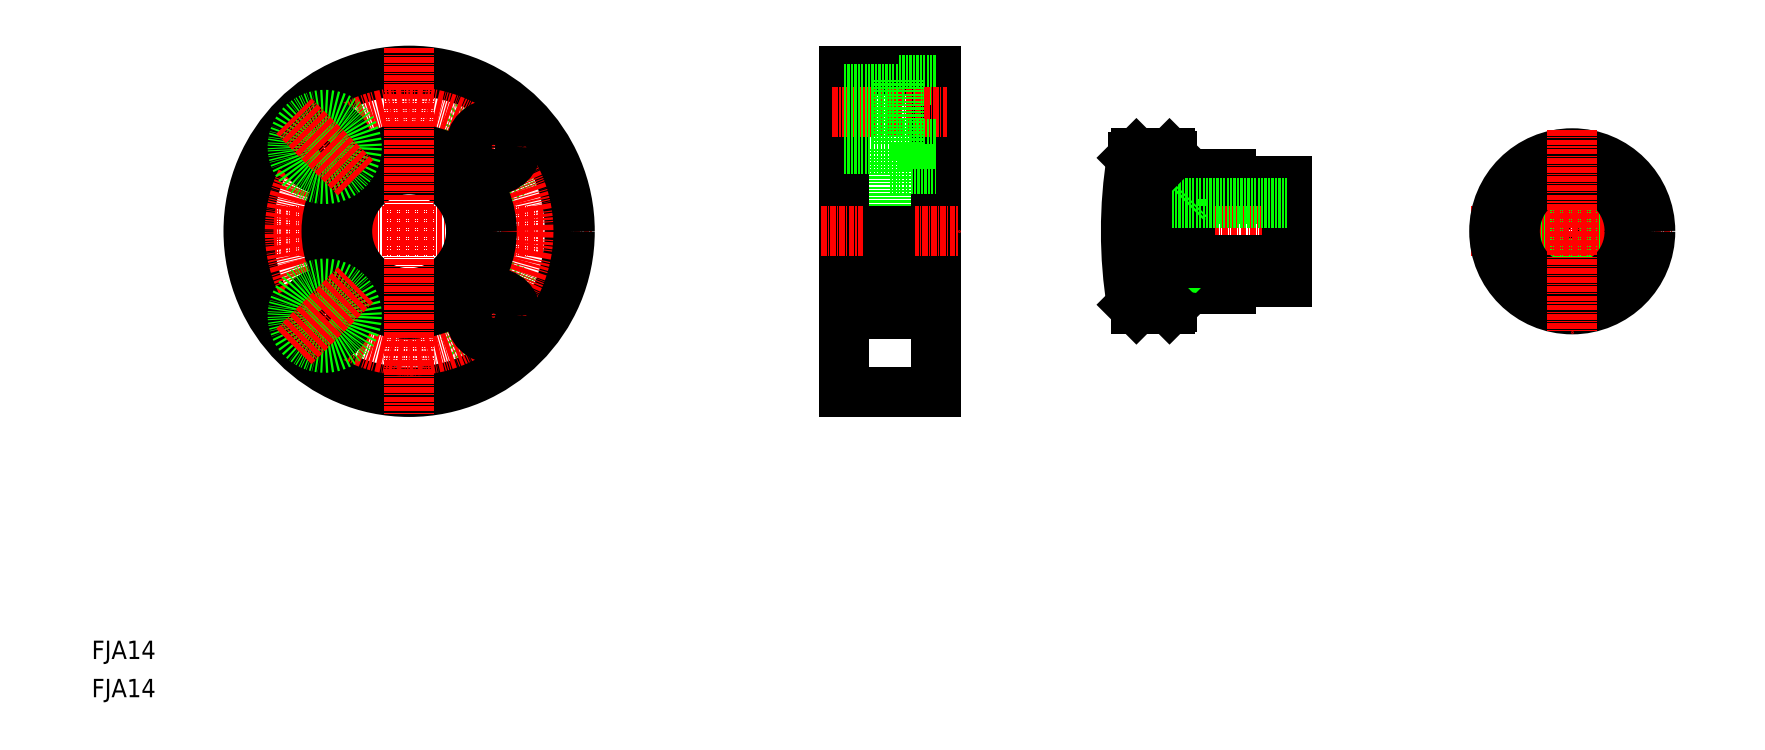
<metadata>
{"format":"dxf","ext":"dxf","renderer":"ezdxf+matplotlib","layout":"modelspace","background":"white","min_lineweight":24,"dpi":150}
</metadata>
<code>
0
SECTION
2
ENTITIES
0
TEXT
8
0
10
-3.242e-07
20
3.085e-07
30
0
40
4
1
FJA14
0
TEXT
8
0
10
-3.242e-07
20
8.325
30
0
40
4
1
FJA14
0
CIRCLE
8
0
10
87.55
20
119.9
30
0
40
7
0
LINE
8
CENTER
10
80.83
20
113.2
30
0
11
94.27
21
126.6
31
0
0
LINE
8
CENTER
10
29.17
20
101.5
30
0
11
109.2
21
101.5
31
0
0
CIRCLE
8
0
10
87.55
20
83.13
30
0
40
7
0
LINE
8
CENTER
10
94.27
20
76.41
30
0
11
80.83
21
89.85
31
0
0
CIRCLE
8
0
10
69.17
20
101.5
30
0
40
35
0
CIRCLE
8
CENTER
10
69.17
20
101.5
30
0
40
26
0
CIRCLE
8
0
10
69.17
20
101.5
30
0
40
18
0
CIRCLE
8
0
10
69.17
20
101.5
30
0
40
13.5
0
LINE
8
CENTER
10
69.17
20
141.5
30
0
11
69.17
21
61.52
31
0
0
CIRCLE
8
0
10
50.78
20
83.13
30
0
40
5
0
CIRCLE
8
0
10
50.78
20
83.13
30
0
40
7
0
LINE
8
CENTER
10
44.06
20
76.41
30
0
11
57.5
21
89.85
31
0
0
CIRCLE
8
0
10
87.55
20
83.13
30
0
40
5
0
CIRCLE
8
0
10
50.78
20
119.9
30
0
40
5
0
CIRCLE
8
0
10
50.78
20
119.9
30
0
40
7
0
LINE
8
CENTER
10
57.5
20
113.2
30
0
11
44.06
21
126.6
31
0
0
CIRCLE
8
0
10
87.55
20
119.9
30
0
40
5
0
LINE
8
0
10
239.3
20
94.52
30
0
11
260.3
21
94.52
31
0
0
LINE
8
0
10
239.3
20
108.5
30
0
11
260.3
21
108.5
31
0
0
LINE
8
0
10
235.5
20
114
30
0
11
248.3
21
114
31
0
0
LINE
8
CENTER
10
220.3
20
101.5
30
0
11
265.3
21
101.5
31
0
0
LINE
8
0
10
235.5
20
89.02
30
0
11
248.3
21
89.02
31
0
0
LINE
8
0
10
173.9
20
119.5
30
0
11
173.9
21
101.5
31
0
0
LINE
8
0
10
163.9
20
136.5
30
0
11
163.9
21
66.52
31
0
0
LINE
8
0
10
183.9
20
136.5
30
0
11
183.9
21
66.52
31
0
0
LINE
8
CENTER
10
158.9
20
101.5
30
0
11
188.9
21
101.5
31
0
0
LINE
8
0
10
163.9
20
66.52
30
0
11
183.9
21
66.52
31
0
0
LINE
8
0
10
173.9
20
88.02
30
0
11
183.9
21
88.02
31
0
0
LINE
8
0
10
173.9
20
101.5
30
0
11
173.9
21
83.52
31
0
0
LINE
8
0
10
163.9
20
83.52
30
0
11
173.9
21
83.52
31
0
0
LINE
8
0
10
163.9
20
101.5
30
0
11
163.9
21
101.5
31
0
0
LINE
8
0
10
163.9
20
136.5
30
0
11
183.9
21
136.5
31
0
0
LINE
8
0
10
175.9
20
134.5
30
0
11
183.9
21
134.5
31
0
0
LINE
8
CENTER
10
161.4
20
127.5
30
0
11
186.4
21
127.5
31
0
0
LINE
8
0
10
173.9
20
115
30
0
11
183.9
21
115
31
0
0
LINE
8
0
10
175.9
20
120.5
30
0
11
183.9
21
120.5
31
0
0
LINE
8
0
10
175.9
20
134.5
30
0
11
175.9
21
120.5
31
0
0
LINE
8
0
10
163.9
20
119.5
30
0
11
173.9
21
119.5
31
0
0
LINE
8
0
10
163.9
20
119
30
0
11
163.9
21
119
31
0
0
LINE
8
0
10
163.9
20
132.5
30
0
11
175.9
21
132.5
31
0
0
LINE
8
0
10
163.9
20
122.5
30
0
11
175.9
21
122.5
31
0
0
LINE
8
0
10
239.3
20
108.5
30
0
11
239.3
21
101.5
31
0
0
LINE
8
0
10
233.4
20
101.5
30
0
11
235.3
21
107.7
31
0
0
LINE
8
0
10
235.3
20
101.5
30
0
11
235.3
21
118
31
0
0
LINE
8
0
10
226.8
20
101.5
30
0
11
226.8
21
117.7
31
0
0
ARC
8
0
10
325.3
20
101.5
30
0
40
100
50
170.8
51
189.2
0
LINE
8
0
10
227.6
20
84.52
30
0
11
234.8
21
84.52
31
0
0
LINE
8
0
10
235.3
20
85.02
30
0
11
235.3
21
88.82
31
0
0
LINE
8
0
10
238.5
20
95.33
30
0
11
239.3
21
94.52
31
0
0
LINE
8
0
10
235.3
20
101.5
30
0
11
235.3
21
95.33
31
0
0
LINE
8
0
10
239.3
20
101.5
30
0
11
239.3
21
94.52
31
0
0
LINE
8
0
10
233.4
20
101.5
30
0
11
235.3
21
95.33
31
0
0
LINE
8
0
10
227.6
20
118.5
30
0
11
234.8
21
118.5
31
0
0
LINE
8
0
10
238.5
20
107.7
30
0
11
239.3
21
108.5
31
0
0
CIRCLE
8
0
10
322.6
20
101.5
30
0
40
6.188
0
CIRCLE
8
0
10
322.6
20
101.5
30
0
40
7
0
LINE
8
0
10
316.7
20
112.5
30
0
11
328.5
21
112.5
31
0
0
LINE
8
CENTER
10
300.6
20
101.5
30
0
11
344.6
21
101.5
31
0
0
LINE
8
0
10
316.7
20
90.52
30
0
11
328.5
21
90.52
31
0
0
CIRCLE
8
0
10
322.6
20
101.5
30
0
40
12.5
0
CIRCLE
8
0
10
322.6
20
101.5
30
0
40
17
0
LINE
8
0
10
260.3
20
112.5
30
0
11
260.3
21
90.52
31
0
0
LINE
8
0
10
248.3
20
90.52
30
0
11
248.3
21
89.02
31
0
0
LINE
8
0
10
248.3
20
90.52
30
0
11
260.3
21
90.52
31
0
0
LINE
8
0
10
248.3
20
112.5
30
0
11
260.3
21
112.5
31
0
0
LINE
8
0
10
248.3
20
114
30
0
11
248.3
21
112.5
31
0
0
LINE
8
CENTER
10
322.6
20
123.5
30
0
11
322.6
21
79.52
31
0
0
LINE
8
0
10
235.3
20
107.7
30
0
11
260.3
21
107.7
31
0
0
LINE
8
0
10
235.3
20
95.33
30
0
11
260.3
21
95.33
31
0
0
LINE
8
0
10
234.8
20
118.5
30
0
11
235.3
21
118
31
0
0
LINE
8
0
10
235.3
20
85.02
30
0
11
234.8
21
84.52
31
0
0
ARC
8
0
10
235.5
20
88.82
30
0
40
0.2
50
90
51
180
0
ARC
8
0
10
235.5
20
114.2
30
0
40
0.2
50
180
51
270
0
LINE
8
0
10
226.6
20
117.5
30
0
11
227.6
21
118.5
31
0
0
LINE
8
0
10
226.6
20
85.52
30
0
11
227.6
21
84.52
31
0
0
ENDSEC
0
EOF

</code>
